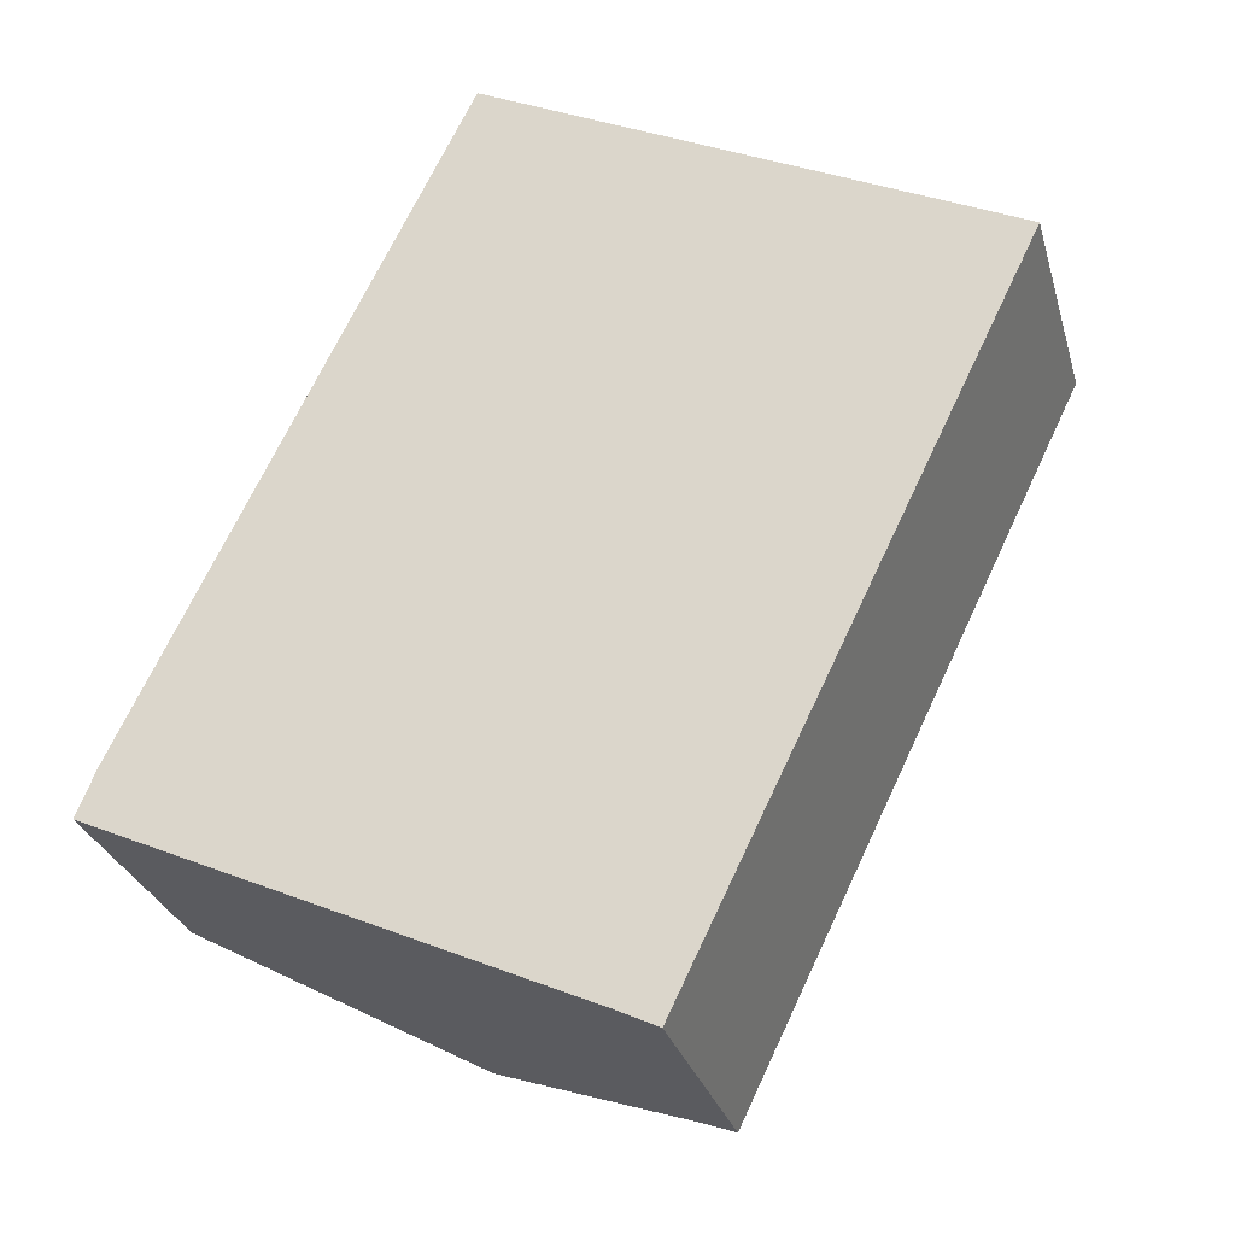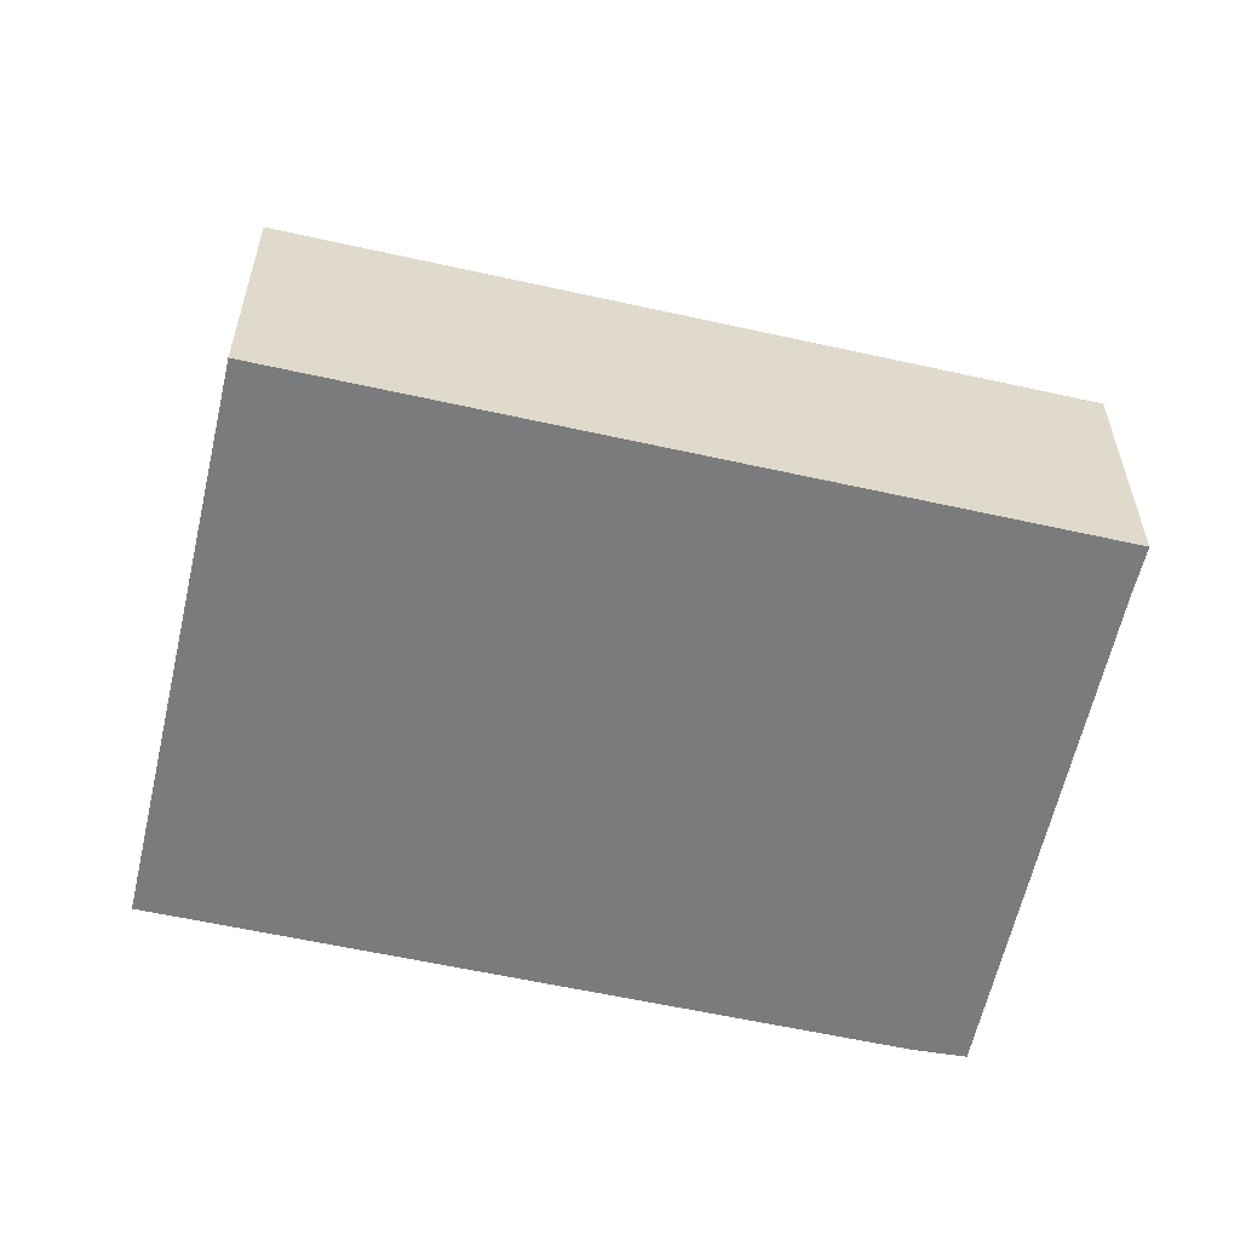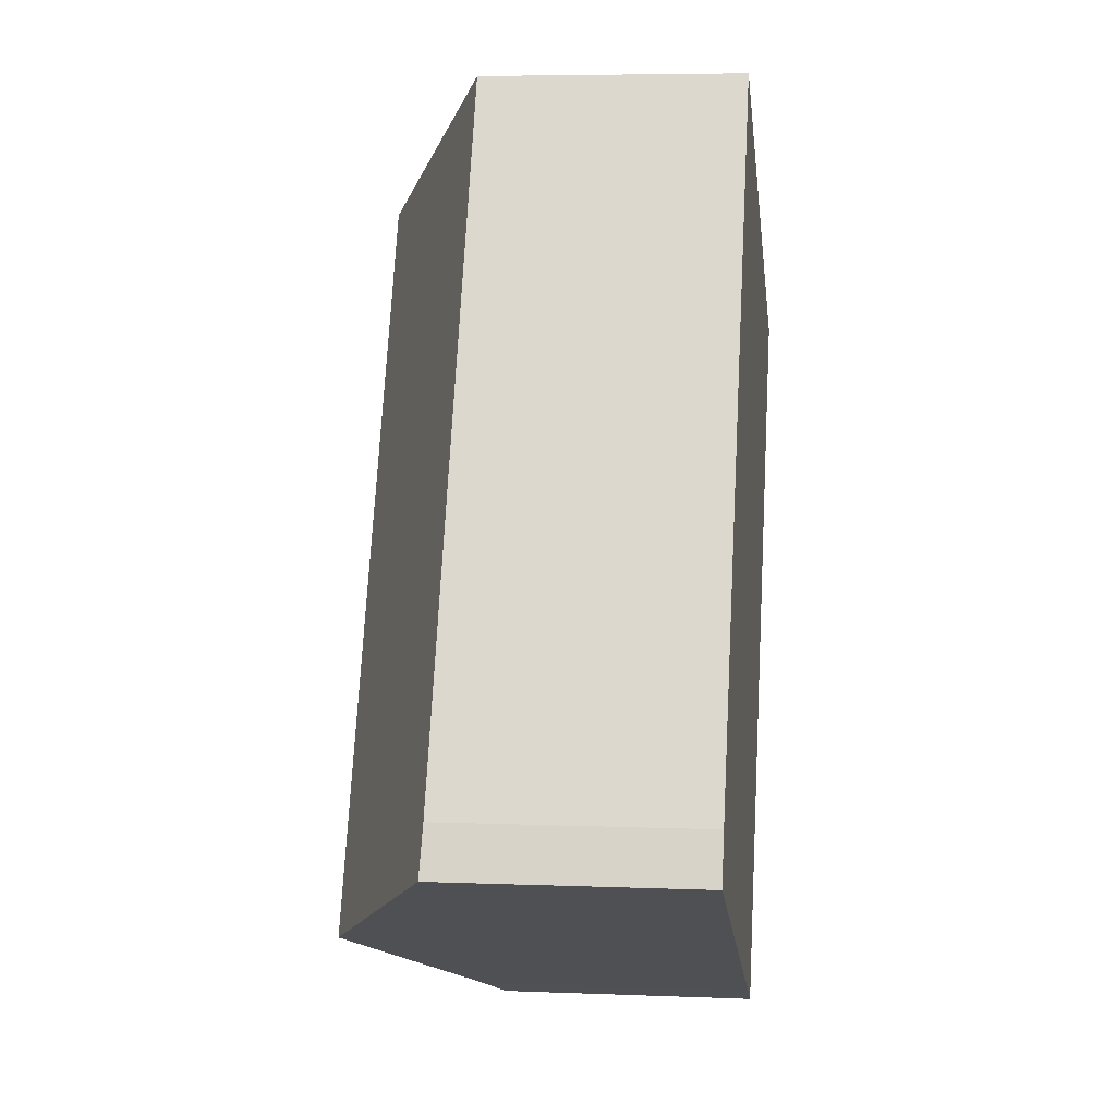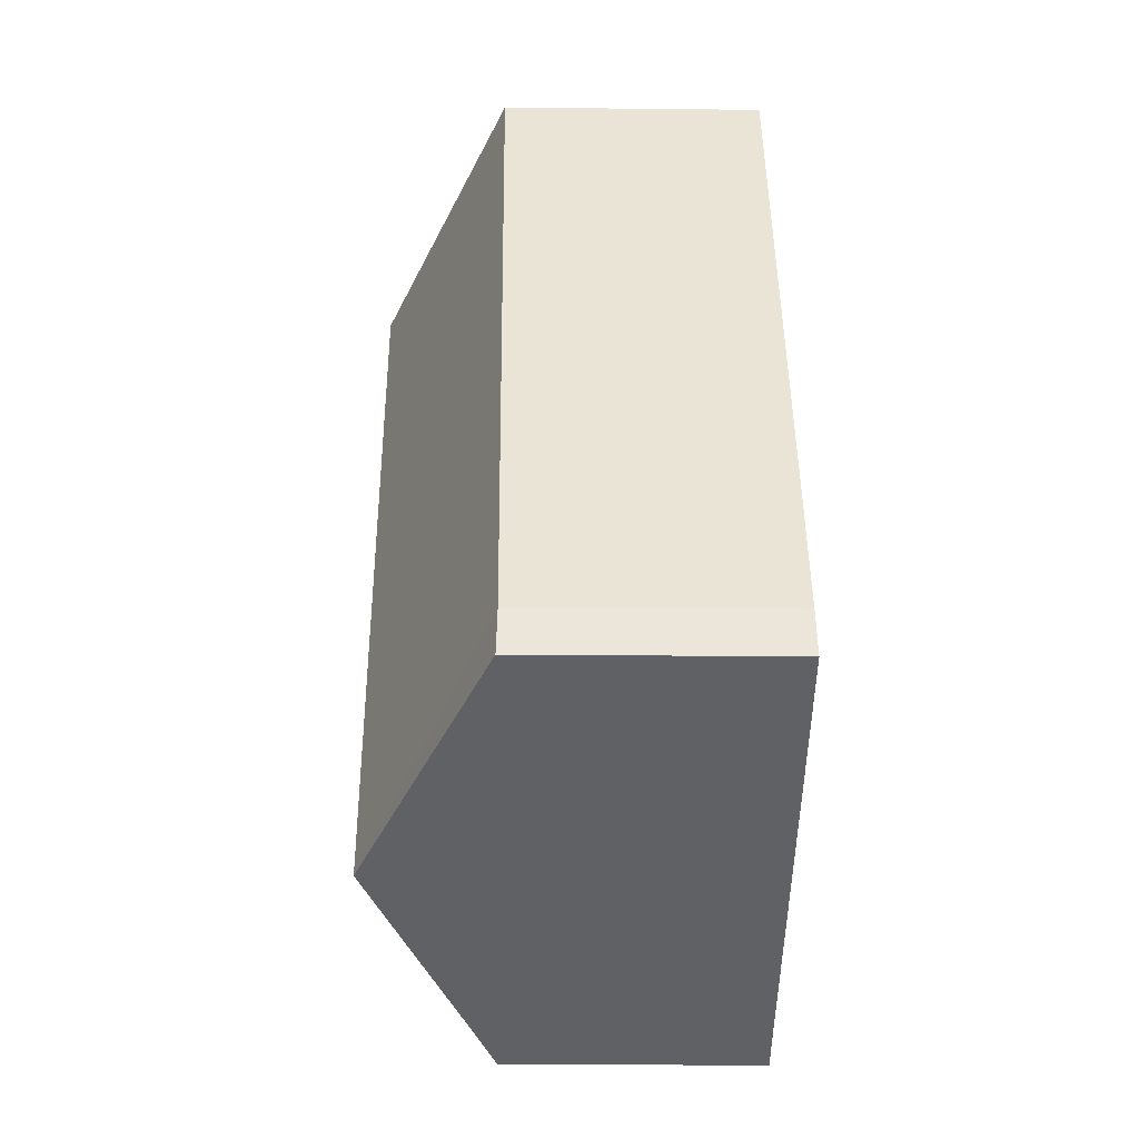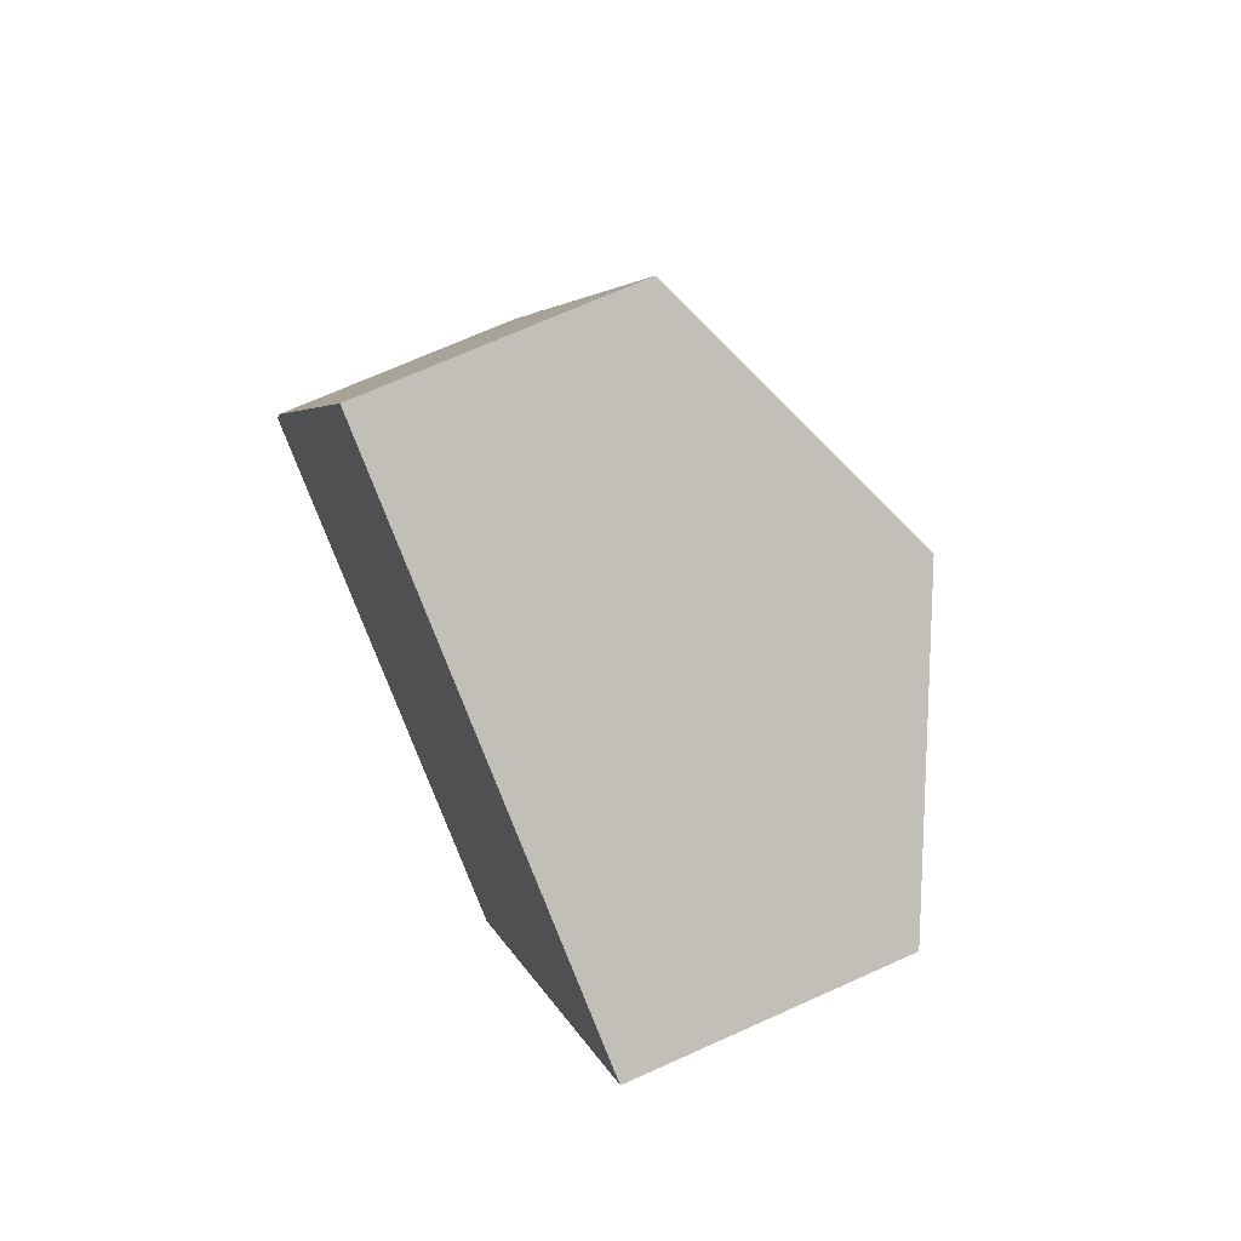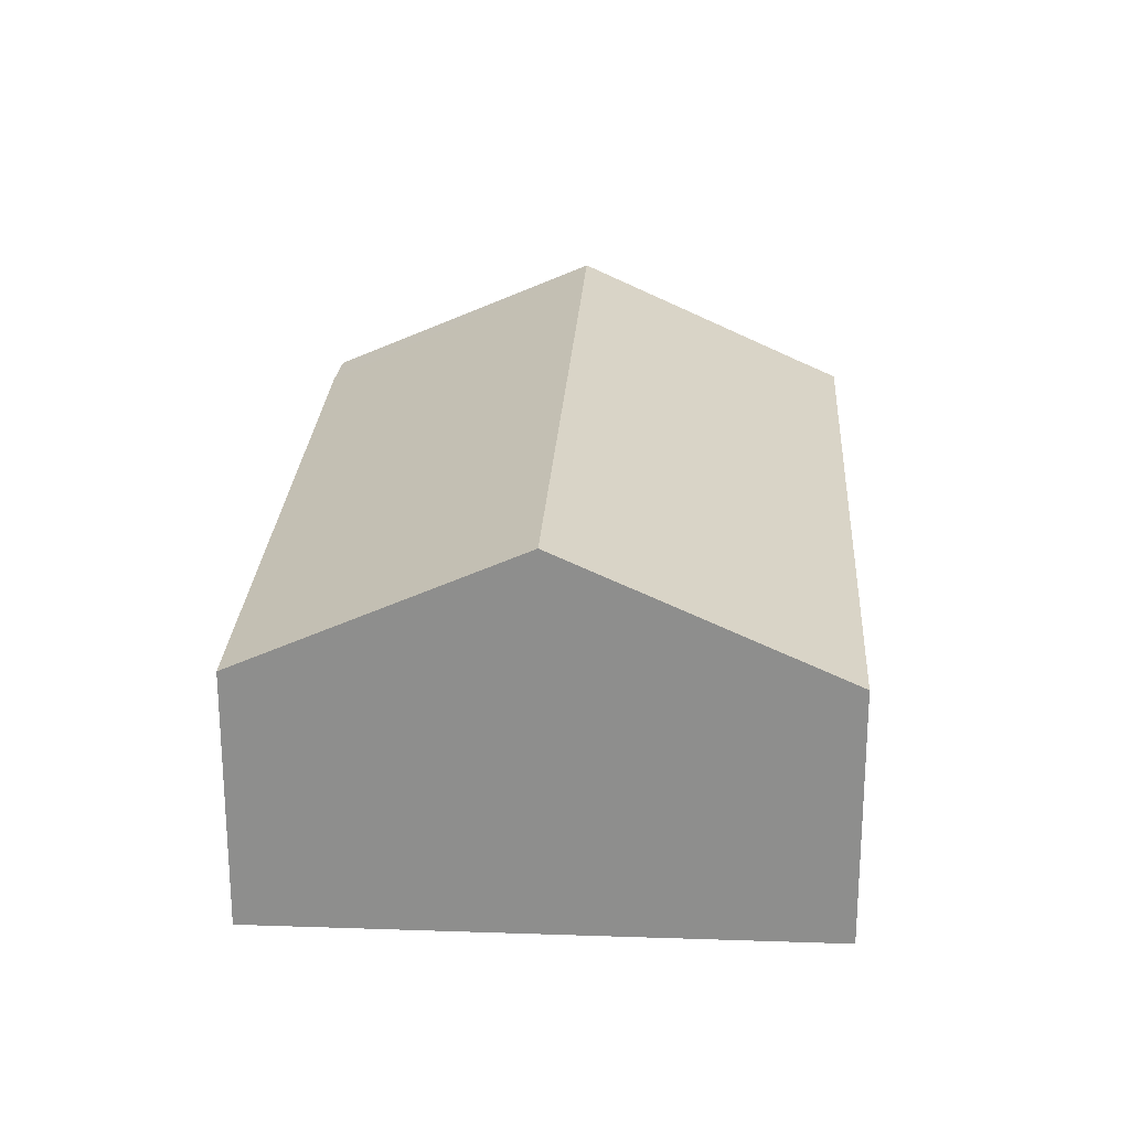
<metadata>
{"format":"obj","ext":"obj","renderer":"f3d","projection":"perspective","resolution":1024,"background":"white","views":[{"elev":-28.7,"azim":15.0,"up":"+Z"},{"elev":-58.3,"azim":102.9,"up":"+Y"},{"elev":5.8,"azim":-82.9,"up":"+Z"},{"elev":-20.9,"azim":-91.1,"up":"+Z"},{"elev":69.6,"azim":65.7,"up":"+Z"},{"elev":24.6,"azim":29.2,"up":"+Y"}]}
</metadata>
<code>
v  5.151 3.334 5.066
v  4.103 2.417 -1.879
v  2.221 3.334 -1.017
v  4.444 2.249 -2.045
v  7.378 2.236 3.982
v  0.17 2.24 0.414
v  0 2.252 1.379e-16
v  2.955 2.252 6.135
v  4.103 1.151e-16 -1.879
v  4.444 1.252e-16 -2.045
v  2.221 6.227e-17 -1.017
v  0 0 0
v  0.17 -2.535e-17 0.414
v  2.955 -3.757e-16 6.135
v  5.151 -3.102e-16 5.066
v  7.378 -2.438e-16 3.982
g defaultobject
f 1 2 3
f 2 1 4
f 4 1 5
f 6 3 7
f 3 6 1
f 1 6 8
f 4 9 2
f 9 4 10
f 9 3 2
f 3 9 7
f 7 9 11
f 7 11 12
f 12 6 7
f 6 12 13
f 14 6 13
f 14 8 6
f 14 1 8
f 1 14 5
f 5 14 15
f 5 15 16
f 5 10 4
f 10 5 16
f 16 9 10
f 9 16 11
f 11 16 12
f 12 16 13
f 13 16 15
f 13 15 14

</code>
